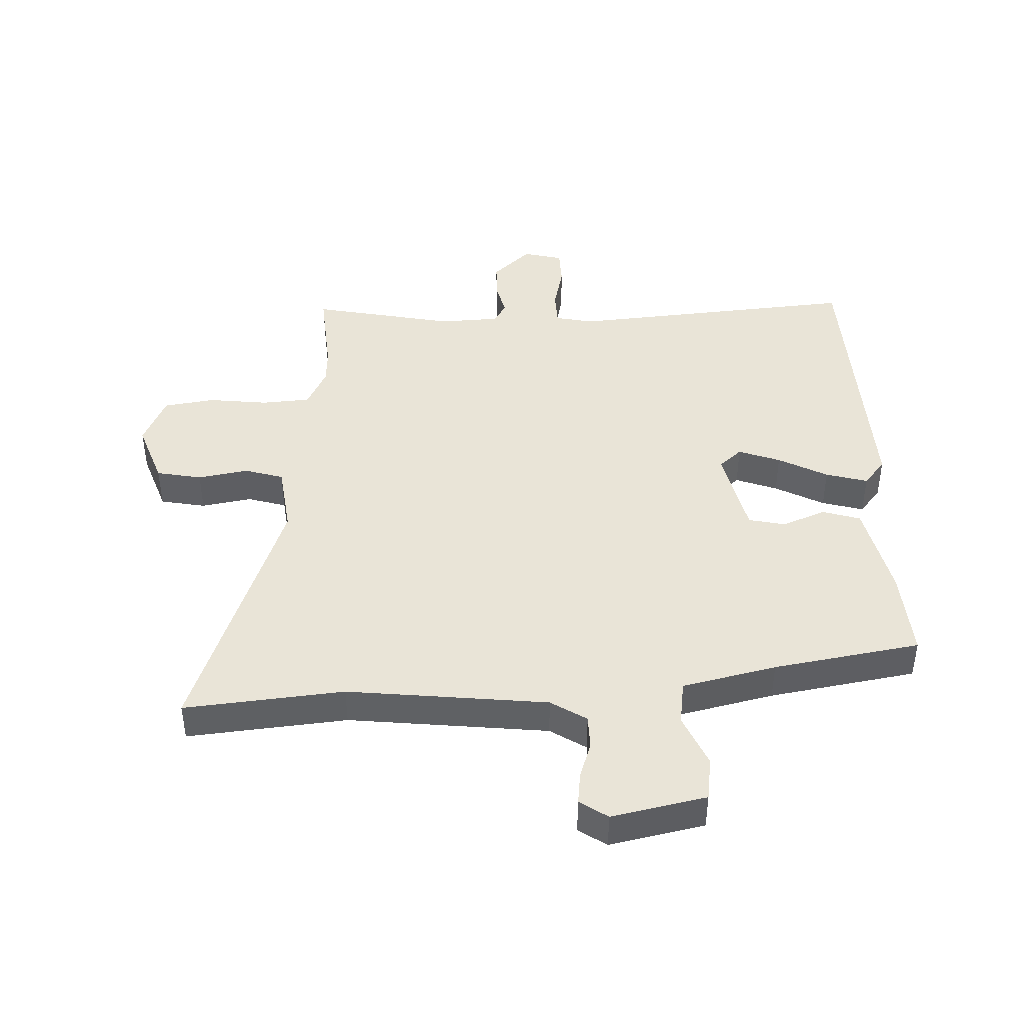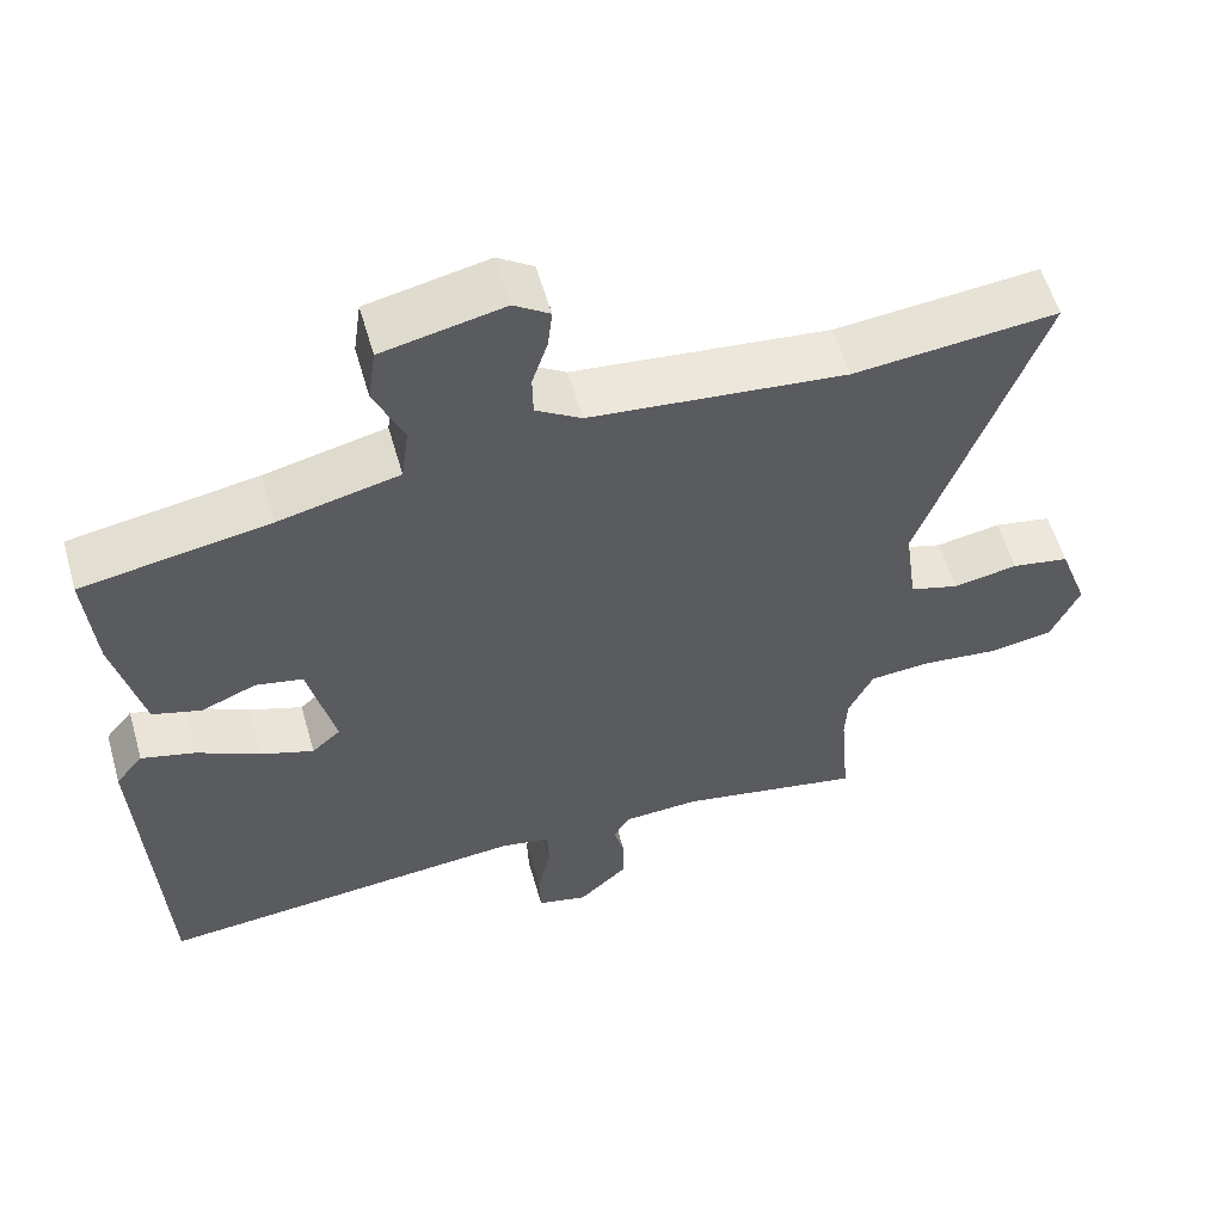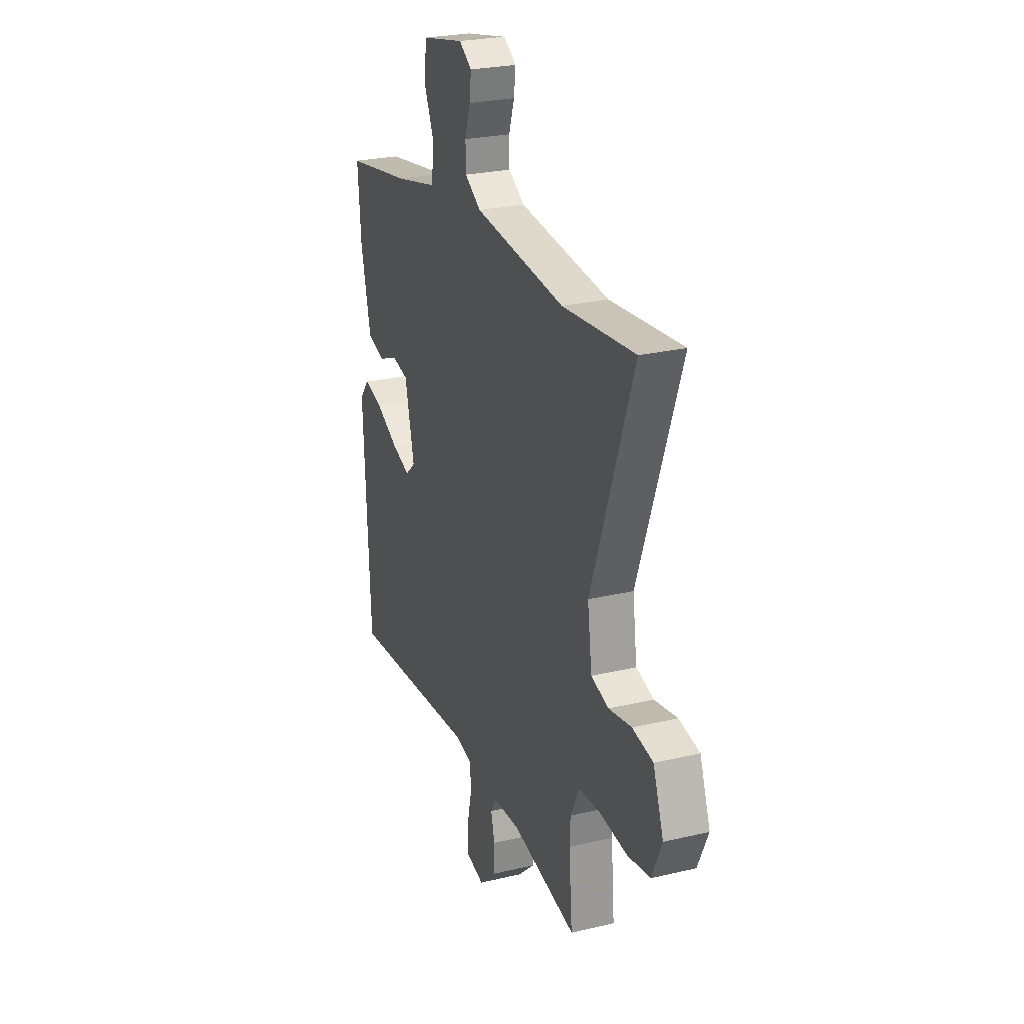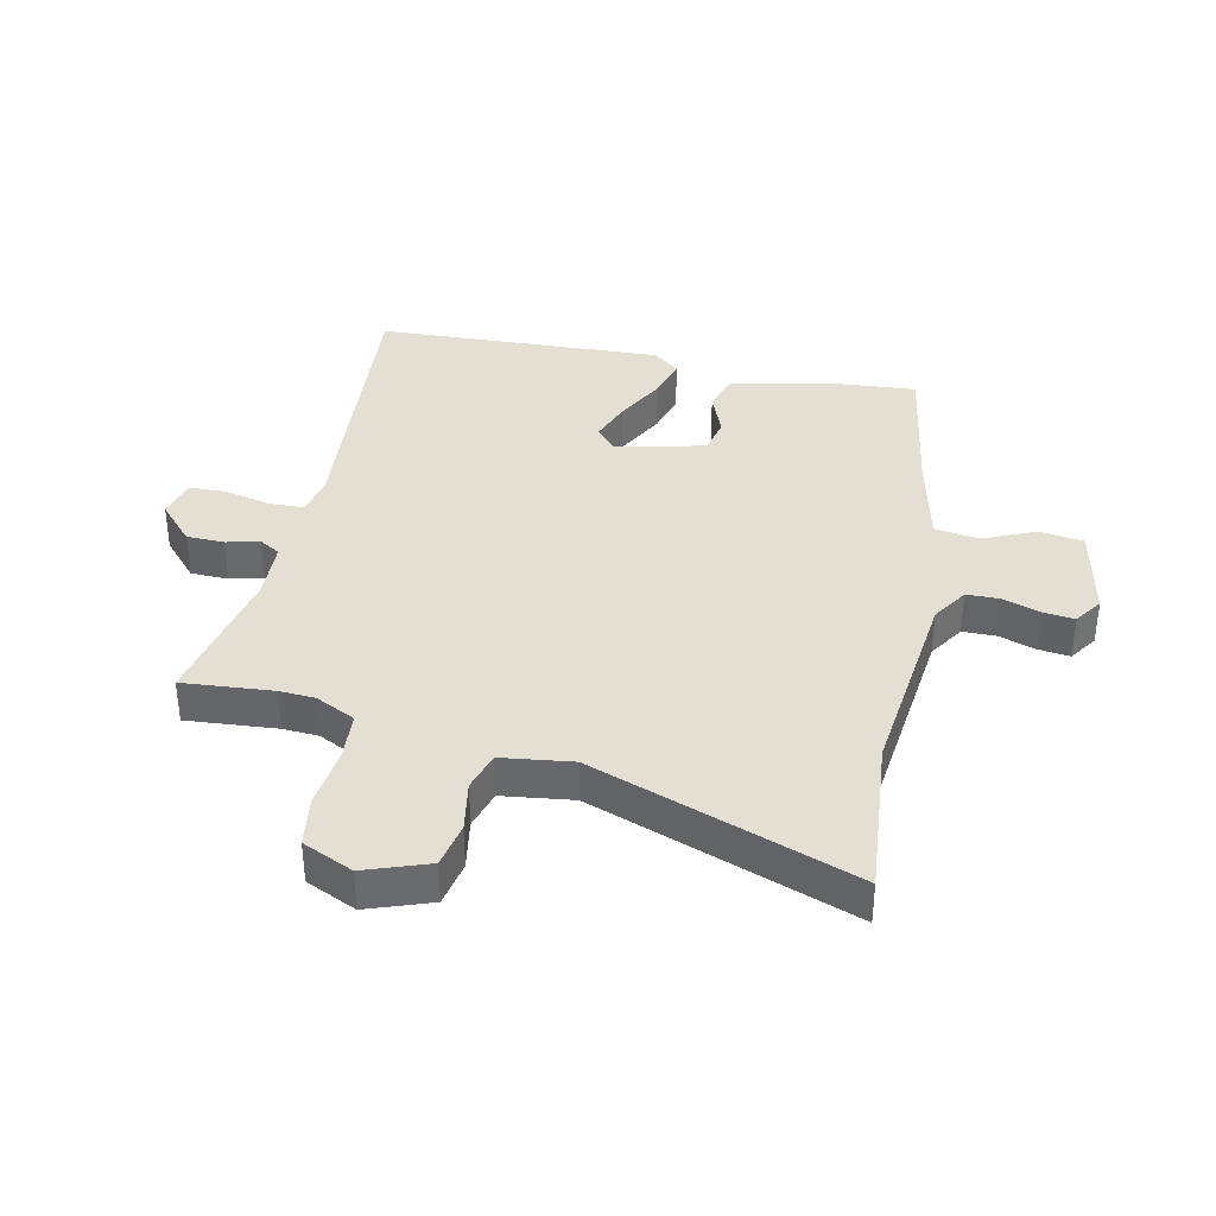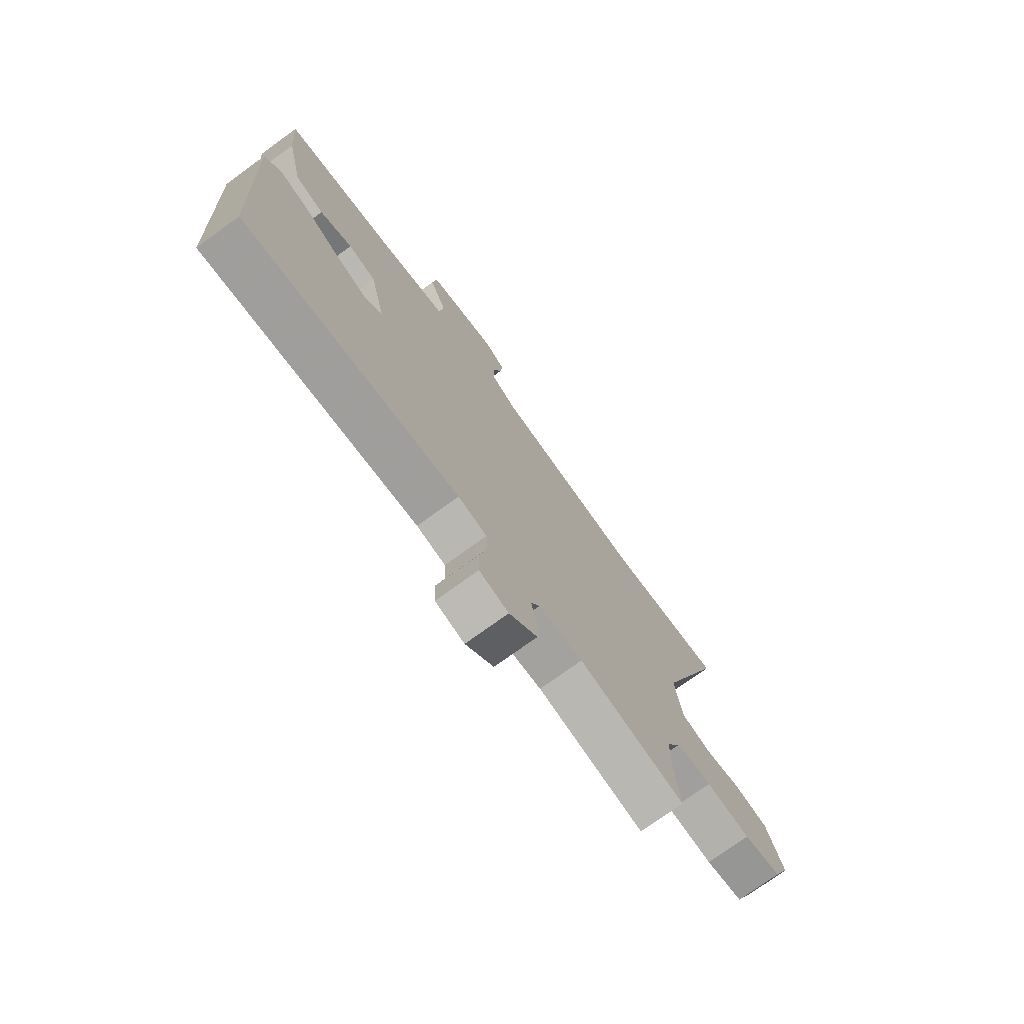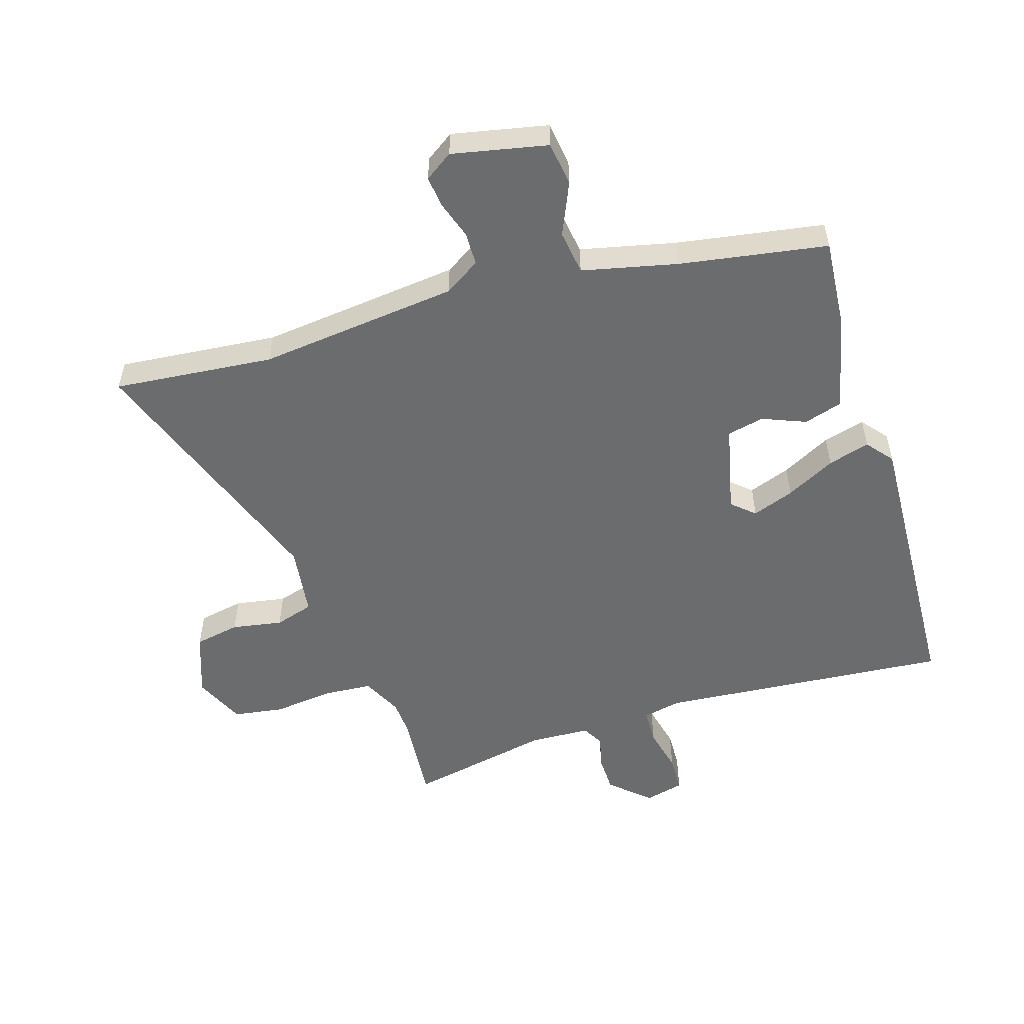
<metadata>
{"format":"obj","ext":"obj","renderer":"f3d","projection":"perspective","resolution":1024,"background":"white","views":[{"elev":43.4,"azim":-2.0,"up":"+Y"},{"elev":57.2,"azim":164.0,"up":"+Z"},{"elev":25.7,"azim":-110.8,"up":"+Z"},{"elev":37.1,"azim":-77.5,"up":"+Y"},{"elev":-74.6,"azim":126.0,"up":"+Z"},{"elev":-53.6,"azim":17.5,"up":"+Y"}]}
</metadata>
<code>
v 0.509 0.07 0.424
v 0.497 0.07 0.277
v 0.46 0.07 0.118
v 0.397 0.07 0.099
v 0.326 0.07 0.128
v 0.265 0.07 0.115
v 0.231 0.07 -0.032
v 0.268 0.07 -0.065
v 0.337 0.07 -0.04
v 0.418 0.07 0.002
v 0.487 0.07 0.021
v 0.522 0.07 -0.022
v 0.499 0.07 -0.497
v 0.021 0.07 -0.455
v -0.043 0.07 -0.468
v -0.045 0.07 -0.527
v -0.028 0.07 -0.602
v -0.03 0.07 -0.663
v -0.095 0.07 -0.679
v -0.158 0.07 -0.621
v -0.159 0.07 -0.559
v -0.145 0.07 -0.505
v -0.165 0.07 -0.47
v -0.264 0.07 -0.465
v -0.501 0.07 -0.512
v -0.488 0.07 -0.363
v -0.491 0.07 -0.305
v -0.523 0.07 -0.239
v -0.603 0.07 -0.233
v -0.702 0.07 -0.244
v -0.785 0.07 -0.231
v -0.822 0.07 -0.148
v -0.784 0.07 -0.044
v -0.709 0.07 -0.03
v -0.626 0.07 -0.045
v -0.562 0.07 -0.026
v -0.546 0.07 0.09
v -0.699 0.07 0.52
v -0.436 0.07 0.494
v -0.106 0.07 0.529
v -0.047 0.07 0.566
v -0.046 0.07 0.621
v -0.066 0.07 0.682
v -0.072 0.07 0.734
v -0.026 0.07 0.765
v 0.13 0.07 0.732
v 0.14 0.07 0.66
v 0.102 0.07 0.574
v 0.112 0.07 0.501
v 0.267 0.07 0.465
v 0.509 0 0.424
v 0.497 0 0.277
v 0.46 0 0.118
v 0.397 0 0.099
v 0.326 0 0.128
v 0.265 0 0.115
v 0.231 0 -0.032
v 0.268 0 -0.065
v 0.337 0 -0.04
v 0.418 0 0.002
v 0.487 0 0.021
v 0.522 0 -0.022
v 0.499 0 -0.497
v 0.021 0 -0.455
v -0.043 0 -0.468
v -0.045 0 -0.527
v -0.028 0 -0.602
v -0.03 0 -0.663
v -0.095 0 -0.679
v -0.158 0 -0.621
v -0.159 0 -0.559
v -0.145 0 -0.505
v -0.165 0 -0.47
v -0.264 0 -0.465
v -0.501 0 -0.512
v -0.488 0 -0.363
v -0.491 0 -0.305
v -0.523 0 -0.239
v -0.603 0 -0.233
v -0.702 0 -0.244
v -0.785 0 -0.231
v -0.822 0 -0.148
v -0.784 0 -0.044
v -0.709 0 -0.03
v -0.626 0 -0.045
v -0.562 0 -0.026
v -0.546 0 0.09
v -0.699 0 0.52
v -0.436 0 0.494
v -0.106 0 0.529
v -0.047 0 0.566
v -0.046 0 0.621
v -0.066 0 0.682
v -0.072 0 0.734
v -0.026 0 0.765
v 0.13 0 0.732
v 0.14 0 0.66
v 0.102 0 0.574
v 0.112 0 0.501
v 0.267 0 0.465
f 46 47 48
f 45 46 48
f 44 45 48
f 43 44 48
f 42 43 48
f 41 42 48 49
f 40 41 49
f 39 40 49 50
f 37 38 39
f 50 1 2
f 39 50 2
f 37 39 2
f 36 37 2
f 33 34 35
f 32 33 35
f 31 32 35
f 30 31 35
f 29 30 35
f 35 36 2
f 29 35 2
f 28 29 2
f 24 25 26
f 23 24 26 27
f 20 21 22
f 19 20 22
f 18 19 22
f 17 18 22
f 16 17 22
f 15 16 22 23
f 23 27 28
f 15 23 28
f 14 15 28
f 12 13 14
f 11 12 14
f 10 11 14
f 9 10 14
f 2 3 4 5
f 2 5 6
f 28 2 6
f 14 28 6 7
f 8 9 14
f 7 8 14
f 98 97 96
f 98 96 95
f 98 95 94
f 98 94 93
f 98 93 92
f 99 98 92 91
f 99 91 90
f 100 99 90 89
f 89 88 87
f 52 51 100
f 52 100 89
f 52 89 87
f 52 87 86
f 85 84 83
f 85 83 82
f 85 82 81
f 85 81 80
f 85 80 79
f 52 86 85
f 52 85 79
f 52 79 78
f 76 75 74
f 77 76 74 73
f 72 71 70
f 72 70 69
f 72 69 68
f 72 68 67
f 72 67 66
f 73 72 66 65
f 78 77 73
f 78 73 65
f 78 65 64
f 64 63 62
f 64 62 61
f 64 61 60
f 64 60 59
f 55 54 53 52
f 56 55 52
f 56 52 78
f 57 56 78 64
f 64 59 58
f 64 58 57
f 1 51 52 2
f 2 52 53 3
f 3 53 54 4
f 4 54 55 5
f 5 55 56 6
f 6 56 57 7
f 7 57 58 8
f 8 58 59 9
f 9 59 60 10
f 10 60 61 11
f 11 61 62 12
f 12 62 63 13
f 13 63 64 14
f 14 64 65 15
f 15 65 66 16
f 16 66 67 17
f 17 67 68 18
f 18 68 69 19
f 19 69 70 20
f 20 70 71 21
f 21 71 72 22
f 22 72 73 23
f 23 73 74 24
f 24 74 75 25
f 25 75 76 26
f 26 76 77 27
f 27 77 78 28
f 28 78 79 29
f 29 79 80 30
f 30 80 81 31
f 31 81 82 32
f 32 82 83 33
f 33 83 84 34
f 34 84 85 35
f 35 85 86 36
f 36 86 87 37
f 37 87 88 38
f 38 88 89 39
f 39 89 90 40
f 40 90 91 41
f 41 91 92 42
f 42 92 93 43
f 43 93 94 44
f 44 94 95 45
f 45 95 96 46
f 46 96 97 47
f 47 97 98 48
f 48 98 99 49
f 49 99 100 50
f 50 100 51 1

</code>
